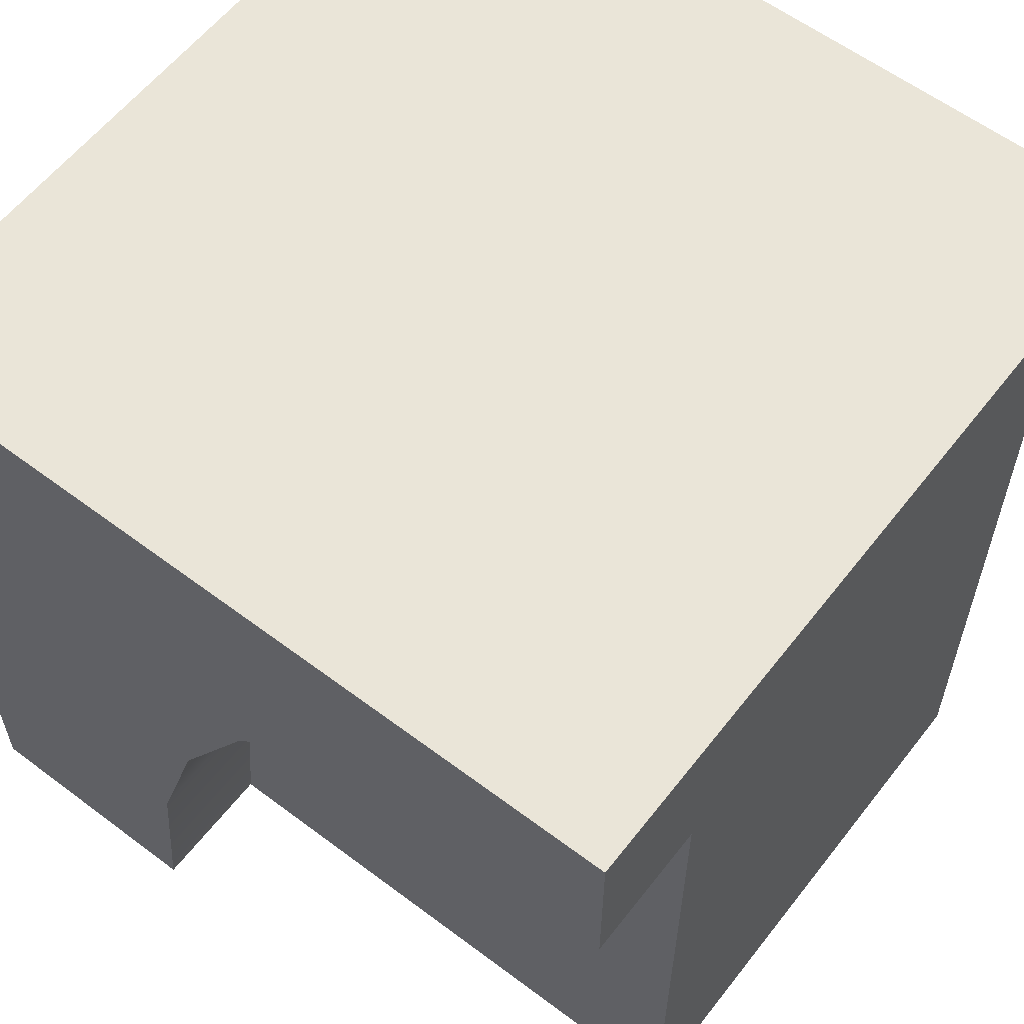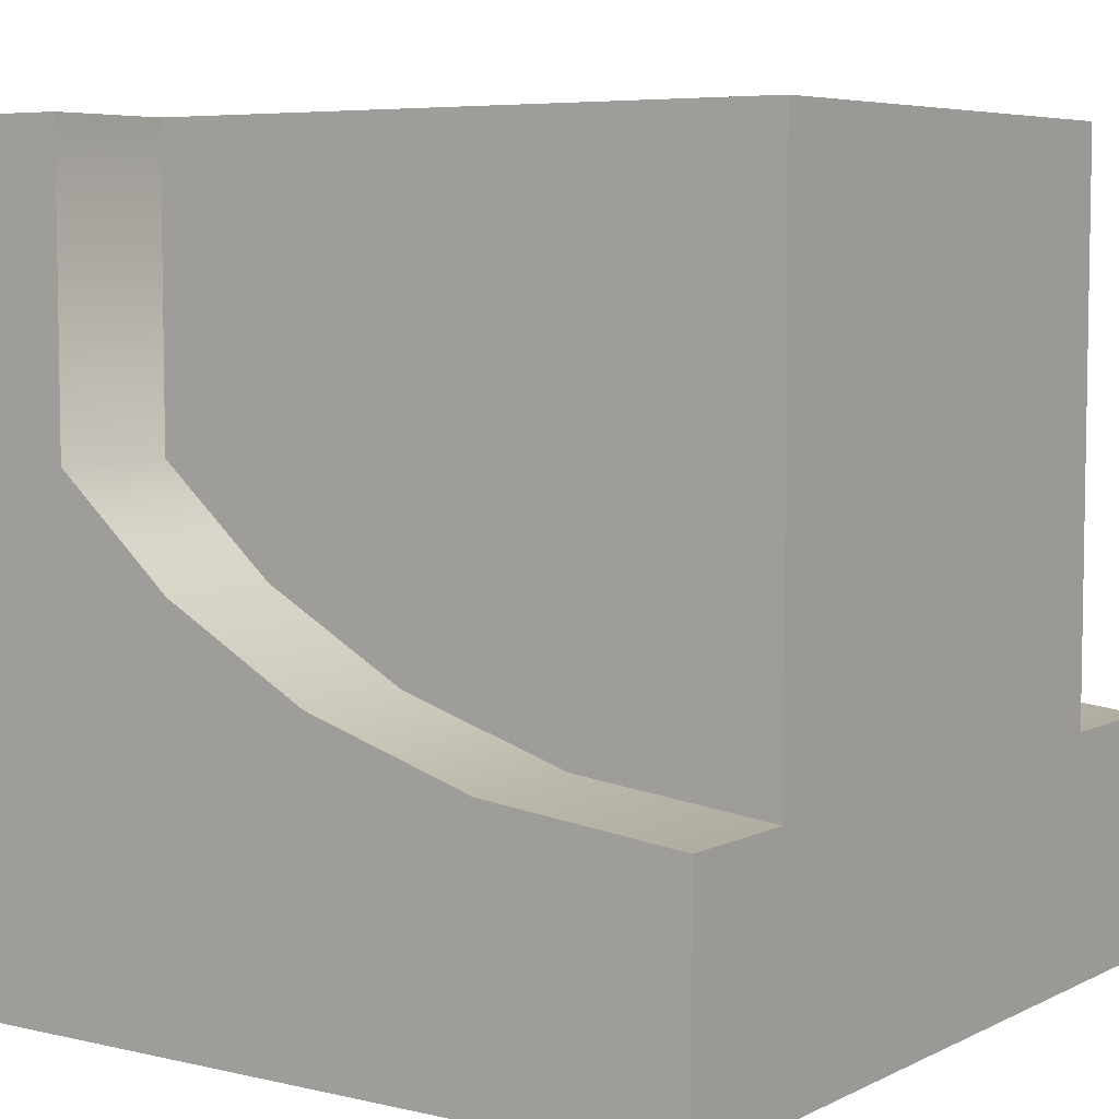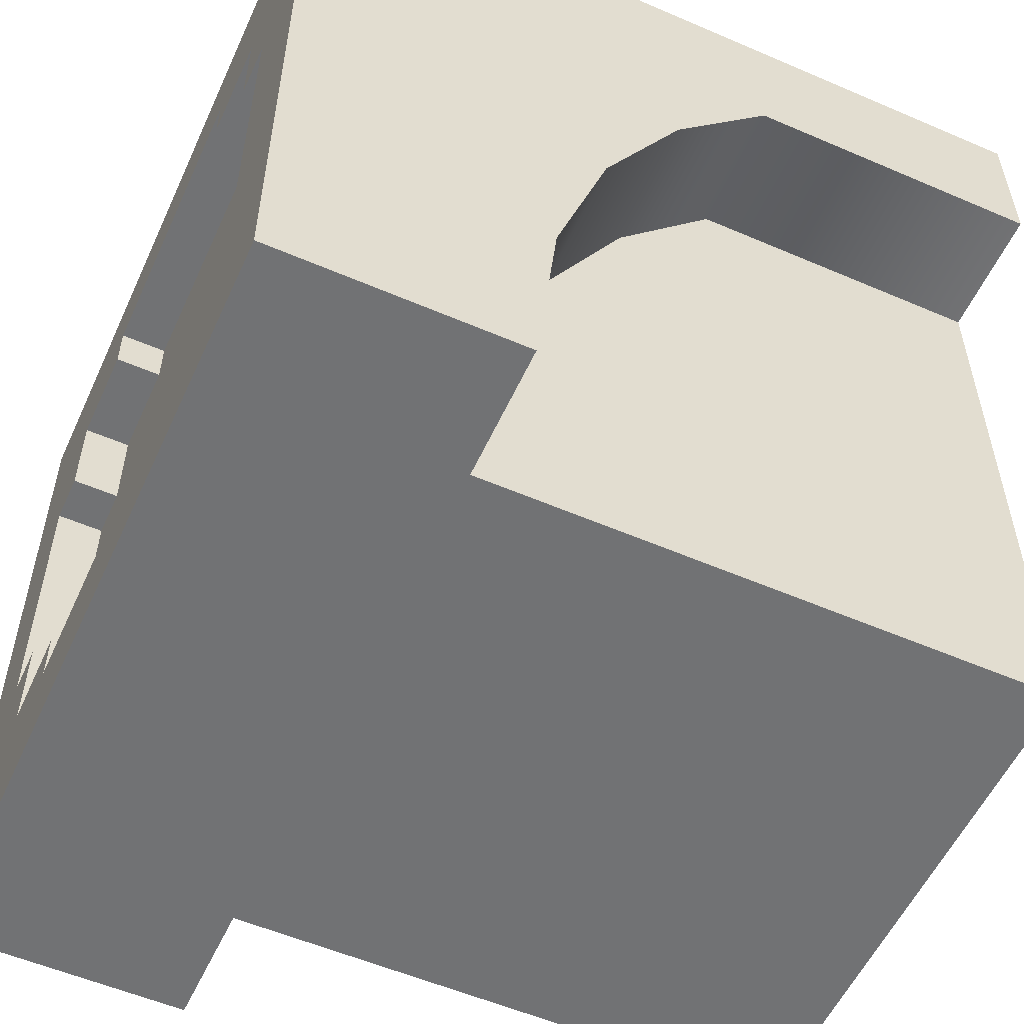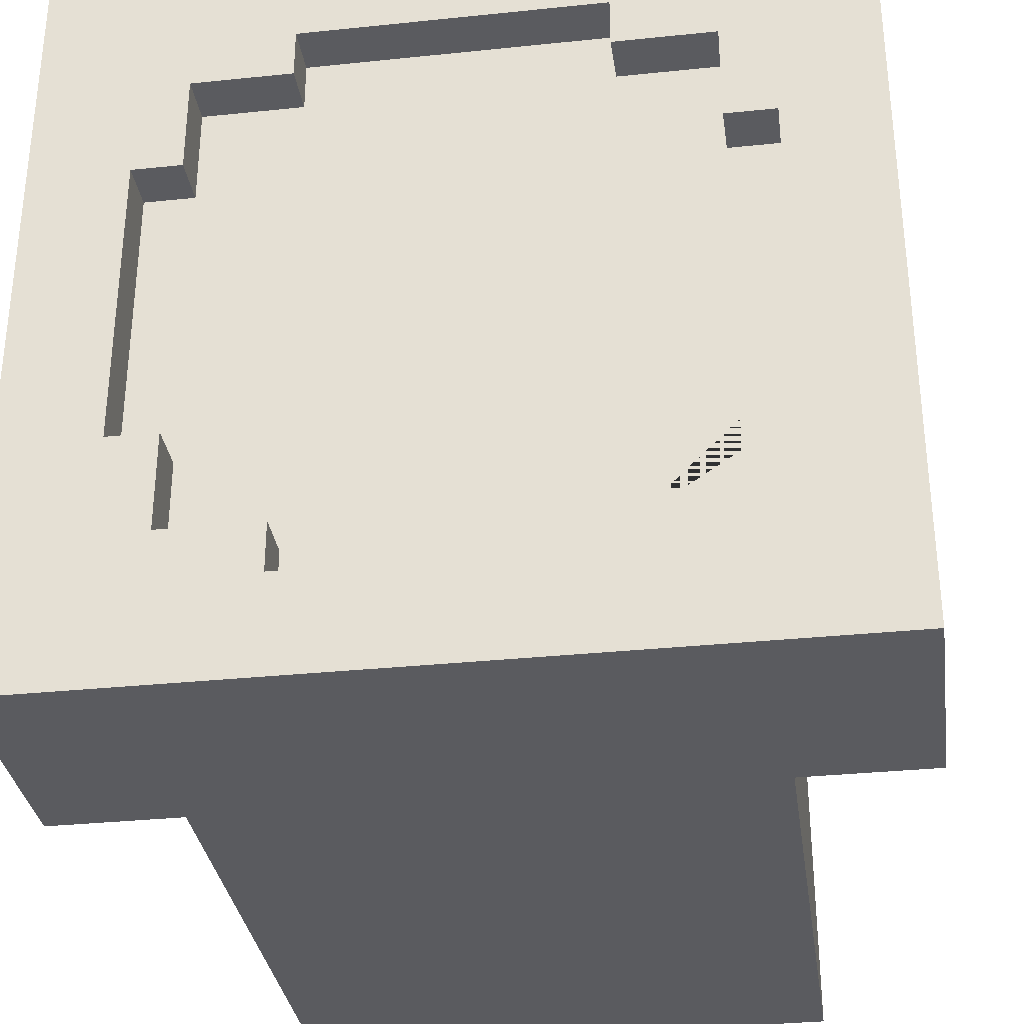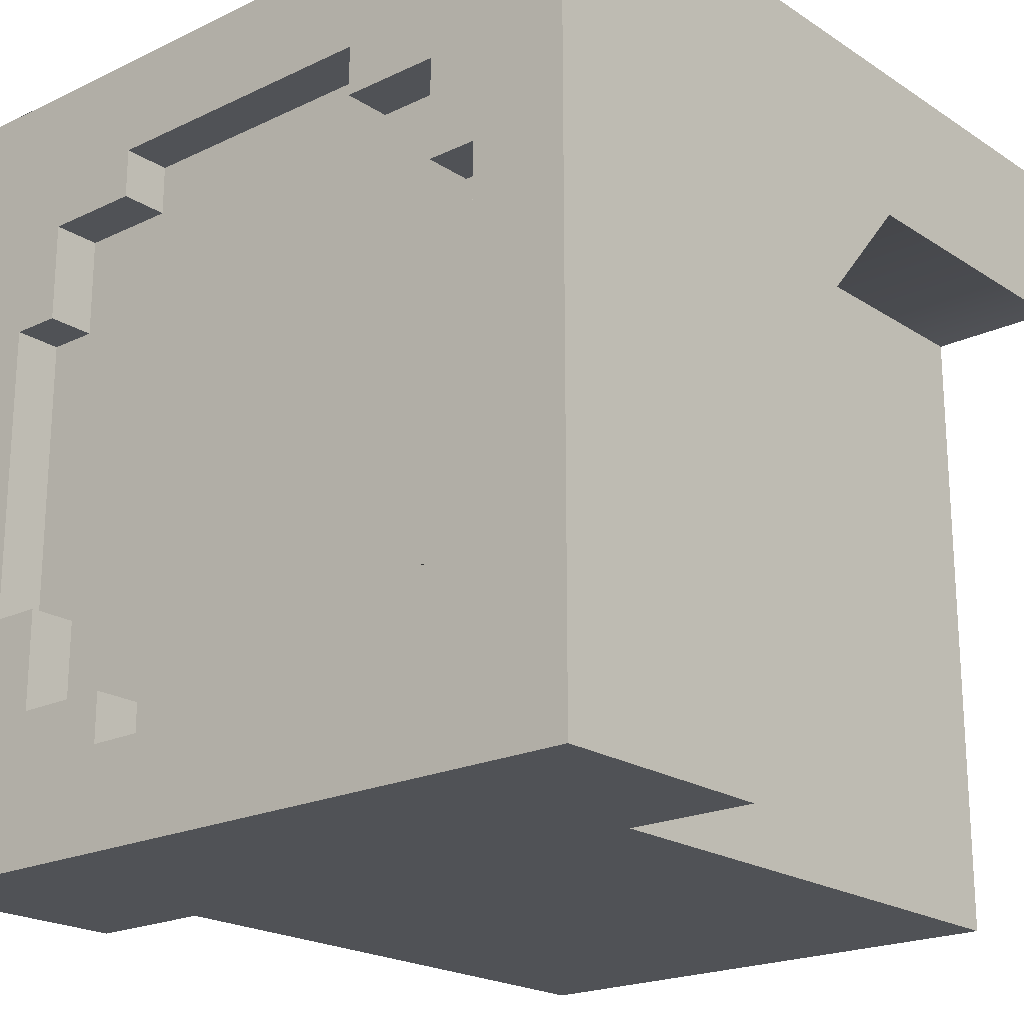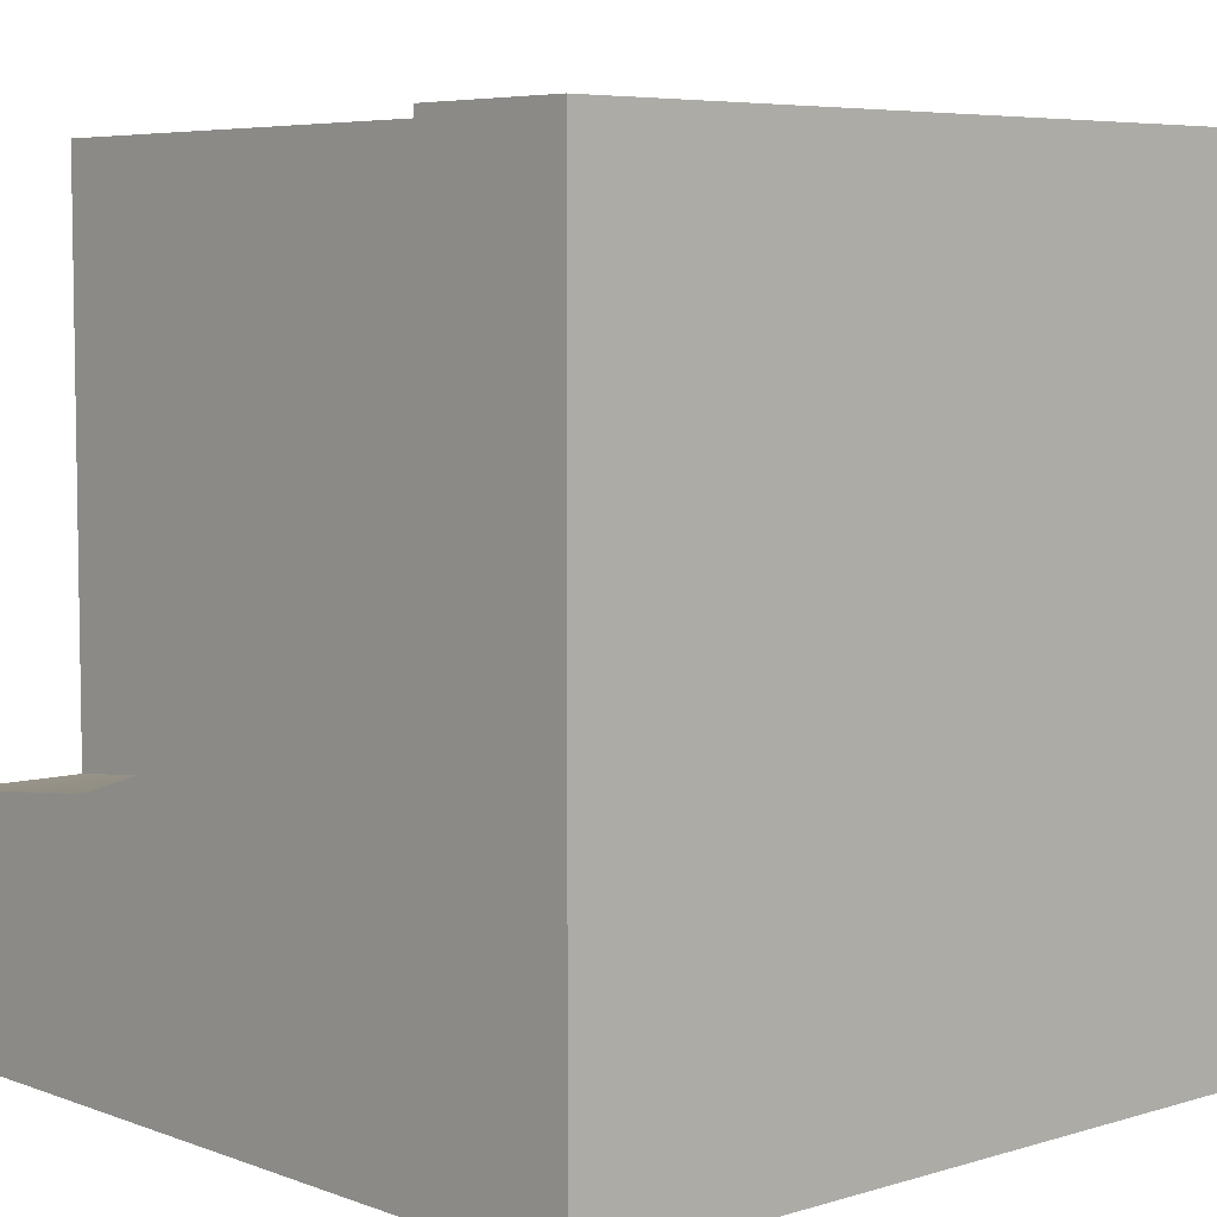
<metadata>
{"format":"obj","ext":"obj","renderer":"f3d","projection":"perspective","resolution":1024,"background":"white","views":[{"elev":59.3,"azim":-52.3,"up":"+Y"},{"elev":6.0,"azim":-55.0,"up":"+Z"},{"elev":-55.5,"azim":-114.4,"up":"+Y"},{"elev":-32.8,"azim":-171.8,"up":"+Y"},{"elev":-20.7,"azim":-139.3,"up":"+Y"},{"elev":6.0,"azim":137.8,"up":"+Z"}]}
</metadata>
<code>
v  0.6875 0.875 0.0598
v  0.3125 0.875 0.0598
v  0.3125 0.875 -0
v  0.6875 0.875 -0
v  0.3125 0.8125 0.0598
v  0.1875 0.8125 0.0598
v  0.1875 0.8125 -0
v  0.3125 0.8125 -0
v  0.8125 0.8125 0.0598
v  0.6875 0.8125 0.0598
v  0.6875 0.8125 -0
v  0.8125 0.8125 -0
v  0.875 0.6875 0.0598
v  0.8125 0.6875 0.0598
v  0.8125 0.6875 -0
v  0.875 0.6875 -0
v  0.1875 0.6875 0.0598
v  0.125 0.6875 0.0598
v  0.125 0.6875 -0
v  0.1875 0.6875 -0
v  0.3125 0.125 0.0598
v  0.6875 0.125 0.0598
v  0.6875 0.125 -0
v  0.3125 0.125 -0
v  0.6875 0.1875 0.0598
v  0.8125 0.1875 0.0598
v  0.8125 0.1875 -0
v  0.6875 0.1875 -0
v  0.1875 0.1875 0.0598
v  0.3125 0.1875 0.0598
v  0.3125 0.1875 -0
v  0.1875 0.1875 -0
v  0.8125 0.3125 0.0598
v  0.875 0.3125 0.0598
v  0.875 0.3125 -0
v  0.8125 0.3125 -0
v  0.125 0.3125 0.0598
v  0.1875 0.3125 0.0598
v  0.1875 0.3125 -0
v  0.125 0.3125 -0
v  -0 1 -0
v  -0 -0 -0
v  1 -0 -0
v  1 1 -0
g Vents
f 1 2 3 4
f 5 6 7 8
f 9 10 11 12
f 13 14 15 16
f 17 18 19 20
f 21 22 23 24
f 25 26 27 28
f 29 30 31 32
f 33 34 35 36
f 37 38 39 40
f 10 1 4 11
f 2 5 8 3
f 14 9 12 15
f 6 17 20 7
f 30 21 24 31
f 22 25 28 23
f 38 29 32 39
f 26 33 36 27
f 34 13 16 35
f 18 37 40 19
f 17 6 5 10
f 5 2 1 10
f 10 9 14 34
f 14 13 34
f 10 34 33 17
f 33 26 25 21
f 25 22 21
f 33 21 30 17
f 30 29 38 37
f 17 30 37 18
f 7 20 19 41
f 40 39 32 42
f 32 31 24 42
f 23 28 27 43
f 27 36 35 43
f 16 15 12 44
f 12 11 4 44
f 4 3 41 44
f 35 16 44 43
f 24 23 43 42
f 19 40 42 41
f 7 41 3 8
v  1 -0 -0
v  1 0 0.3
v  0.8374 0 0.3
v  0.1626 0 0.3
v  -0 0 0.3
v  0 -0 -0
v  0 0.2519 0.3259
v  -0 0.4664 0.3919
v  0 1 -0
v  -0 0.6508 0.4942
v  -0 0.8 0.6243
v  -0 1 1
v  -0 0.8 1
v  0.1626 0.8 1
v  0.8374 0.8 1
v  1 0.8 1
v  1 1 1
v  1 0.8 0.6243
v  1 1 -0
v  1 0.2519 0.3259
v  1 0.4664 0.3919
v  1 0.6508 0.4942
v  0.8374 0.2519 0.3259
v  0.1626 0.2519 0.3259
v  0.8374 0.4664 0.3919
v  0.1626 0.4664 0.3919
v  0.8374 0.6508 0.4942
v  0.1626 0.6508 0.4942
v  0.8374 0.8 0.6243
v  0.1626 0.8 0.6243
v  0.8374 0 1
v  0.1626 -0 1
g pattern_storage
f 45 46 47 48
f 45 48 49 50
f 50 49 51 52
f 53 50 52 54
f 53 54 55 56
f 56 55 57
f 56 57 58 59
f 56 59 60 61
f 61 60 62 63
f 64 46 45 65
f 65 45 63 66
f 62 66 63
f 46 64 67 47
f 51 49 48 68
f 64 65 69 67
f 52 51 68 70
f 65 66 71 69
f 54 52 70 72
f 62 60 59 73
f 57 55 74 58
f 66 62 73 71
f 55 54 72 74
f 59 75 47 73
f 47 67 69 73
f 69 71 73
f 74 72 70 68
f 74 68 48 58
f 58 48 76
f 48 47 75 76
f 58 76 75 59
f 63 53 56 61

</code>
